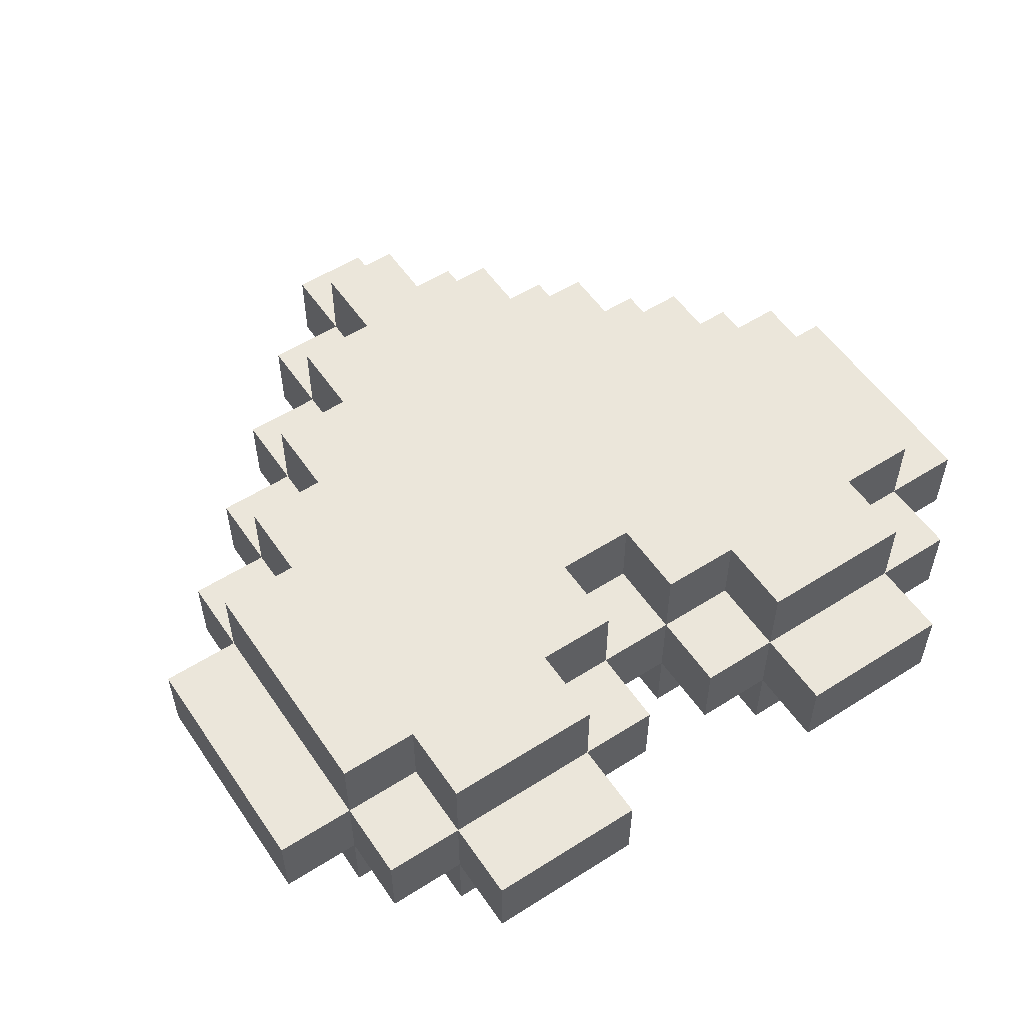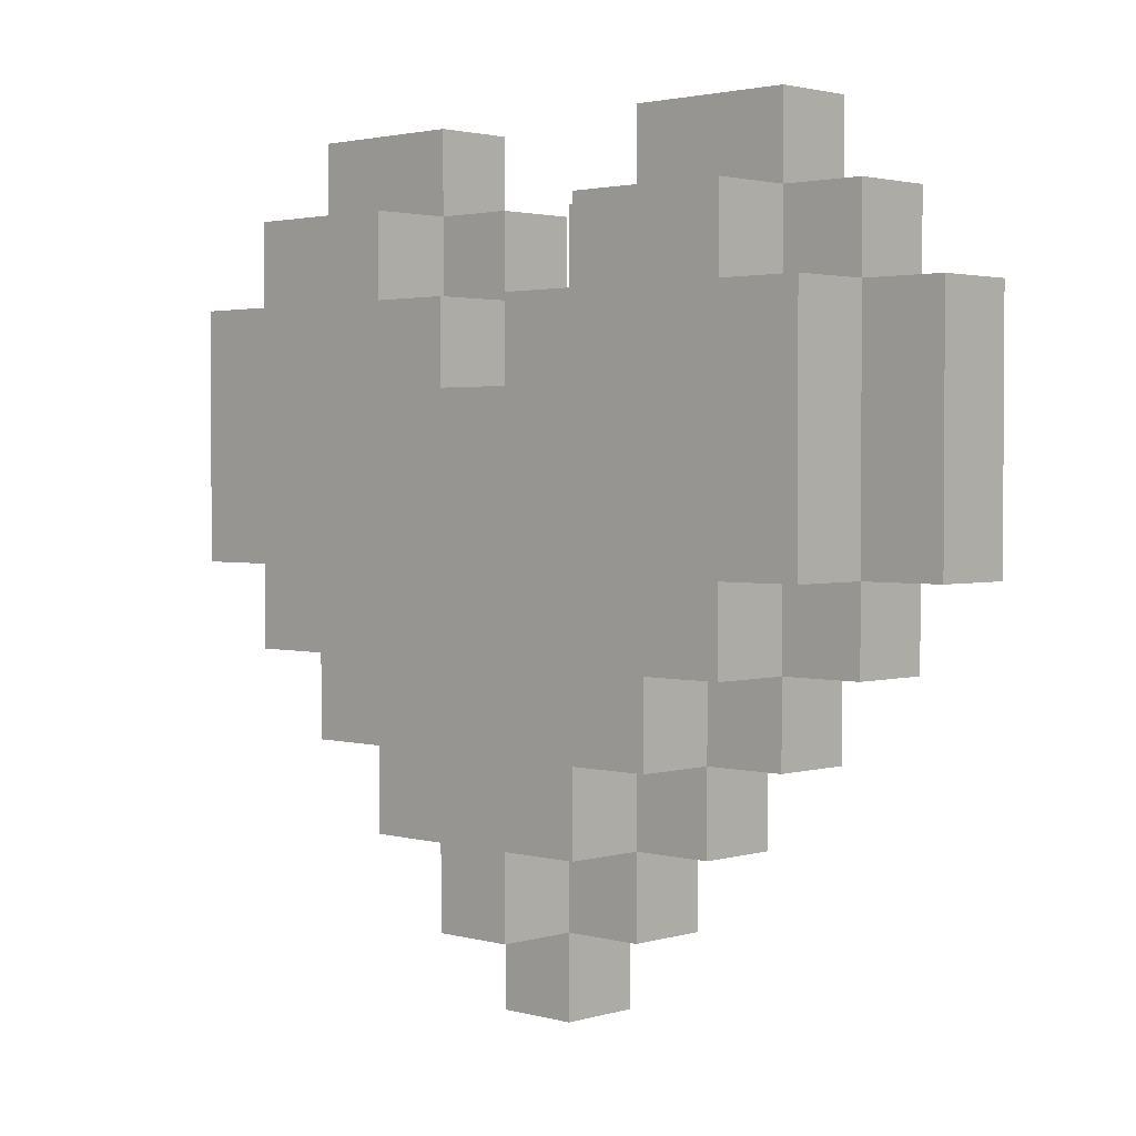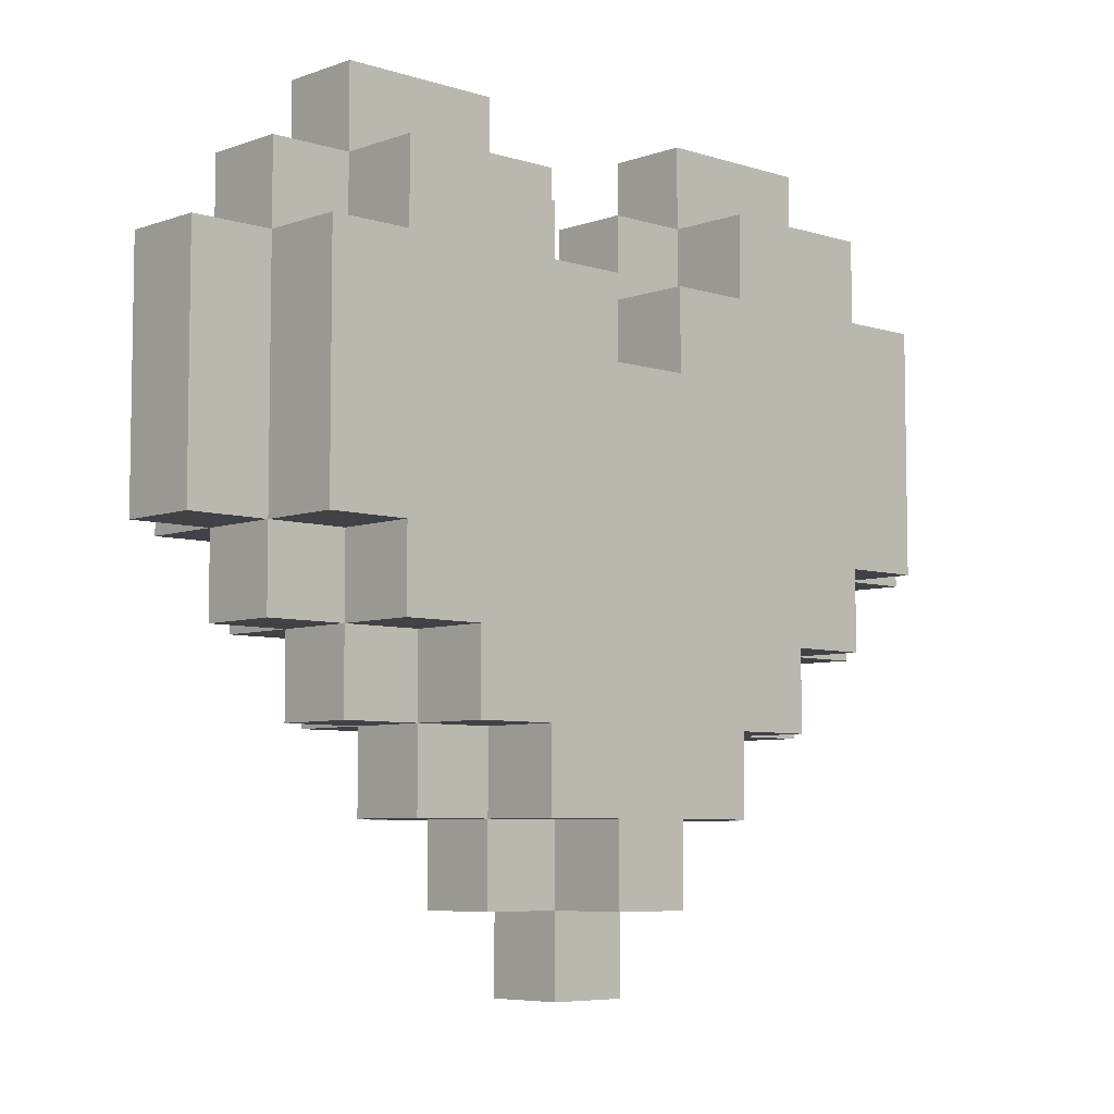
<metadata>
{"format":"obj","ext":"obj","renderer":"f3d","projection":"perspective","resolution":1024,"background":"white","views":[{"elev":55.0,"azim":146.2,"up":"+Z"},{"elev":2.2,"azim":43.8,"up":"+Y"},{"elev":-6.4,"azim":136.6,"up":"+Y"}]}
</metadata>
<code>
o
v -0.5 0.5 0
v -0.5 0.5 -0.1
v -0.5 0.8 0
v -0.5 0.8 -0.1
v -0.4 0.4 0
v -0.4 0.4 -0.1
v -0.4 0.5 0.1
v -0.4 0.5 0
v -0.4 0.5 -0.1
v -0.4 0.5 -0.2
v -0.4 0.7 0.1
v -0.4 0.7 0
v -0.4 0.7 -0.1
v -0.4 0.7 -0.2
v -0.4 0.8 0.1
v -0.4 0.8 0
v -0.4 0.8 -0.1
v -0.4 0.8 -0.2
v -0.4 0.9 0
v -0.4 0.9 -0.1
v -0.3 0.3 0
v -0.3 0.3 -0.1
v -0.3 0.4 0.1
v -0.3 0.4 0
v -0.3 0.4 -0.1
v -0.3 0.4 -0.2
v -0.3 0.5 0.1
v -0.3 0.5 0
v -0.3 0.5 -0.1
v -0.3 0.5 -0.2
v -0.3 0.8 0.1
v -0.3 0.8 0
v -0.3 0.8 -0.1
v -0.3 0.8 -0.2
v -0.3 0.9 0.1
v -0.3 0.9 0
v -0.3 0.9 -0.1
v -0.3 0.9 -0.2
v -0.3 1 0
v -0.3 1 -0.1
v -0.2 0.2 0
v -0.2 0.2 -0.1
v -0.2 0.3 0.1
v -0.2 0.3 0
v -0.2 0.3 -0.1
v -0.2 0.3 -0.2
v -0.2 0.4 0.1
v -0.2 0.4 0
v -0.2 0.4 -0.1
v -0.2 0.4 -0.2
v -0.1 0.1 0
v -0.1 0.1 -0.1
v -0.1 0.2 0.1
v -0.1 0.2 0
v -0.1 0.2 -0.1
v -0.1 0.2 -0.2
v -0.1 0.3 0.1
v -0.1 0.3 0
v -0.1 0.3 -0.1
v -0.1 0.3 -0.2
v 0 0 0
v 0 0 -0.1
v 0 0.1 0.1
v 0 0.1 0
v 0 0.1 -0.1
v 0 0.1 -0.2
v 0 0.2 0.1
v 0 0.2 0
v 0 0.2 -0.1
v 0 0.2 -0.2
v 0.1 0.7 0.1
v 0.1 0.7 0
v 0.1 0.7 -0.1
v 0.1 0.7 -0.2
v 0.1 0.8 0.1
v 0.1 0.8 0
v 0.1 0.8 -0.1
v 0.1 0.8 -0.2
v 0.1 0.9 0
v 0.1 0.9 -0.1
v 0.2 0.8 0.1
v 0.2 0.8 0
v 0.2 0.8 -0.1
v 0.2 0.8 -0.2
v 0.2 0.9 0.1
v 0.2 0.9 0
v 0.2 0.9 -0.1
v 0.2 0.9 -0.2
v 0.2 1 0
v 0.2 1 -0.1
v -0.1 0.8 0.1
v -0.1 0.8 0
v -0.1 0.8 -0.1
v -0.1 0.8 -0.2
v -0.1 0.9 0.1
v -0.1 0.9 0
v -0.1 0.9 -0.1
v -0.1 0.9 -0.2
v -0.1 1 0
v -0.1 1 -0.1
v 0 0.7 0.1
v 0 0.7 0
v 0 0.7 -0.1
v 0 0.7 -0.2
v 0 0.8 0.1
v 0 0.8 0
v 0 0.8 -0.1
v 0 0.8 -0.2
v 0 0.9 0
v 0 0.9 -0.1
v 0.1 0 0
v 0.1 0 -0.1
v 0.1 0.1 0.1
v 0.1 0.1 0
v 0.1 0.1 -0.1
v 0.1 0.1 -0.2
v 0.1 0.2 0.1
v 0.1 0.2 0
v 0.1 0.2 -0.1
v 0.1 0.2 -0.2
v 0.2 0.1 0
v 0.2 0.1 -0.1
v 0.2 0.2 0.1
v 0.2 0.2 0
v 0.2 0.2 -0.1
v 0.2 0.2 -0.2
v 0.2 0.3 0.1
v 0.2 0.3 0
v 0.2 0.3 -0.1
v 0.2 0.3 -0.2
v 0.3 0.2 0
v 0.3 0.2 -0.1
v 0.3 0.3 0.1
v 0.3 0.3 0
v 0.3 0.3 -0.1
v 0.3 0.3 -0.2
v 0.3 0.4 0.1
v 0.3 0.4 0
v 0.3 0.4 -0.1
v 0.3 0.4 -0.2
v 0.4 0.3 0
v 0.4 0.3 -0.1
v 0.4 0.4 0.1
v 0.4 0.4 0
v 0.4 0.4 -0.1
v 0.4 0.4 -0.2
v 0.4 0.5 0.1
v 0.4 0.5 0
v 0.4 0.5 -0.1
v 0.4 0.5 -0.2
v 0.4 0.8 0.1
v 0.4 0.8 0
v 0.4 0.8 -0.1
v 0.4 0.8 -0.2
v 0.4 0.9 0.1
v 0.4 0.9 0
v 0.4 0.9 -0.1
v 0.4 0.9 -0.2
v 0.4 1 0
v 0.4 1 -0.1
v 0.5 0.4 0
v 0.5 0.4 -0.1
v 0.5 0.5 0.1
v 0.5 0.5 0
v 0.5 0.5 -0.1
v 0.5 0.5 -0.2
v 0.5 0.7 0.1
v 0.5 0.7 0
v 0.5 0.7 -0.1
v 0.5 0.7 -0.2
v 0.5 0.8 0.1
v 0.5 0.8 0
v 0.5 0.8 -0.1
v 0.5 0.8 -0.2
v 0.5 0.9 0
v 0.5 0.9 -0.1
v 0.6 0.5 0
v 0.6 0.5 -0.1
v 0.6 0.8 0
v 0.6 0.8 -0.1
v -0.4 0.5 0.1
v -0.4 0.7 0.1
v -0.4 0.8 0.1
v -0.3 0.4 0.1
v -0.3 0.5 0.1
v -0.3 0.7 0.1
v -0.3 0.8 0.1
v -0.3 0.9 0.1
v -0.2 0.3 0.1
v -0.2 0.4 0.1
v -0.1 0.2 0.1
v -0.1 0.3 0.1
v -0.1 0.7 0.1
v -0.1 0.8 0.1
v -0.1 0.9 0.1
v 0 0.1 0.1
v 0 0.2 0.1
v 0 0.6 0.1
v 0 0.7 0.1
v 0 0.8 0.1
v 0.1 0.1 0.1
v 0.1 0.2 0.1
v 0.1 0.6 0.1
v 0.1 0.7 0.1
v 0.1 0.8 0.1
v 0.2 0.2 0.1
v 0.2 0.3 0.1
v 0.2 0.7 0.1
v 0.2 0.8 0.1
v 0.2 0.9 0.1
v 0.3 0.3 0.1
v 0.3 0.4 0.1
v 0.4 0.4 0.1
v 0.4 0.5 0.1
v 0.4 0.7 0.1
v 0.4 0.8 0.1
v 0.4 0.9 0.1
v 0.5 0.5 0.1
v 0.5 0.7 0.1
v 0.5 0.8 0.1
v -0.5 0.5 0
v -0.5 0.8 0
v -0.4 0.4 0
v -0.4 0.5 0
v -0.4 0.7 0
v -0.4 0.8 0
v -0.4 0.9 0
v -0.3 0.3 0
v -0.3 0.4 0
v -0.3 0.5 0
v -0.3 0.8 0
v -0.3 0.9 0
v -0.3 1 0
v -0.2 0.2 0
v -0.2 0.3 0
v -0.2 0.4 0
v -0.1 0.1 0
v -0.1 0.2 0
v -0.1 0.3 0
v -0.1 0.8 0
v -0.1 0.9 0
v -0.1 1 0
v 0 0 0
v 0 0.1 0
v 0 0.2 0
v 0 0.7 0
v 0 0.8 0
v 0 0.9 0
v 0.1 0 0
v 0.1 0.1 0
v 0.1 0.2 0
v 0.1 0.7 0
v 0.1 0.8 0
v 0.1 0.9 0
v 0.2 0.1 0
v 0.2 0.2 0
v 0.2 0.3 0
v 0.2 0.8 0
v 0.2 0.9 0
v 0.2 1 0
v 0.3 0.2 0
v 0.3 0.3 0
v 0.3 0.4 0
v 0.4 0.3 0
v 0.4 0.4 0
v 0.4 0.5 0
v 0.4 0.8 0
v 0.4 0.9 0
v 0.4 1 0
v 0.5 0.4 0
v 0.5 0.5 0
v 0.5 0.7 0
v 0.5 0.8 0
v 0.5 0.9 0
v 0.6 0.5 0
v 0.6 0.8 0
v -0.5 0.5 -0.1
v -0.5 0.8 -0.1
v -0.4 0.4 -0.1
v -0.4 0.5 -0.1
v -0.4 0.7 -0.1
v -0.4 0.8 -0.1
v -0.4 0.9 -0.1
v -0.3 0.3 -0.1
v -0.3 0.4 -0.1
v -0.3 0.5 -0.1
v -0.3 0.8 -0.1
v -0.3 0.9 -0.1
v -0.3 1 -0.1
v -0.2 0.2 -0.1
v -0.2 0.3 -0.1
v -0.2 0.4 -0.1
v -0.1 0.1 -0.1
v -0.1 0.2 -0.1
v -0.1 0.3 -0.1
v -0.1 0.8 -0.1
v -0.1 0.9 -0.1
v -0.1 1 -0.1
v 0 0 -0.1
v 0 0.1 -0.1
v 0 0.2 -0.1
v 0 0.7 -0.1
v 0 0.8 -0.1
v 0 0.9 -0.1
v 0.1 0 -0.1
v 0.1 0.1 -0.1
v 0.1 0.2 -0.1
v 0.1 0.7 -0.1
v 0.1 0.8 -0.1
v 0.1 0.9 -0.1
v 0.2 0.1 -0.1
v 0.2 0.2 -0.1
v 0.2 0.3 -0.1
v 0.2 0.8 -0.1
v 0.2 0.9 -0.1
v 0.2 1 -0.1
v 0.3 0.2 -0.1
v 0.3 0.3 -0.1
v 0.3 0.4 -0.1
v 0.4 0.3 -0.1
v 0.4 0.4 -0.1
v 0.4 0.5 -0.1
v 0.4 0.8 -0.1
v 0.4 0.9 -0.1
v 0.4 1 -0.1
v 0.5 0.4 -0.1
v 0.5 0.5 -0.1
v 0.5 0.7 -0.1
v 0.5 0.8 -0.1
v 0.5 0.9 -0.1
v 0.6 0.5 -0.1
v 0.6 0.8 -0.1
v -0.4 0.5 -0.2
v -0.4 0.7 -0.2
v -0.4 0.8 -0.2
v -0.3 0.4 -0.2
v -0.3 0.5 -0.2
v -0.3 0.7 -0.2
v -0.3 0.8 -0.2
v -0.3 0.9 -0.2
v -0.2 0.3 -0.2
v -0.2 0.4 -0.2
v -0.1 0.2 -0.2
v -0.1 0.3 -0.2
v -0.1 0.7 -0.2
v -0.1 0.8 -0.2
v -0.1 0.9 -0.2
v 0 0.1 -0.2
v 0 0.2 -0.2
v 0 0.6 -0.2
v 0 0.7 -0.2
v 0 0.8 -0.2
v 0.1 0.1 -0.2
v 0.1 0.2 -0.2
v 0.1 0.6 -0.2
v 0.1 0.7 -0.2
v 0.1 0.8 -0.2
v 0.2 0.2 -0.2
v 0.2 0.3 -0.2
v 0.2 0.7 -0.2
v 0.2 0.8 -0.2
v 0.2 0.9 -0.2
v 0.3 0.3 -0.2
v 0.3 0.4 -0.2
v 0.4 0.4 -0.2
v 0.4 0.5 -0.2
v 0.4 0.7 -0.2
v 0.4 0.8 -0.2
v 0.4 0.9 -0.2
v 0.5 0.5 -0.2
v 0.5 0.7 -0.2
v 0.5 0.8 -0.2
v 0 0 0
v 0.1 0 0
v 0 0 -0.1
v 0.1 0 -0.1
v 0 0.1 0.1
v 0.1 0.1 0.1
v -0.1 0.1 0
v 0 0.1 0
v 0.1 0.1 0
v 0.2 0.1 0
v -0.1 0.1 -0.1
v 0 0.1 -0.1
v 0.1 0.1 -0.1
v 0.2 0.1 -0.1
v 0 0.1 -0.2
v 0.1 0.1 -0.2
v -0.1 0.2 0.1
v 0 0.2 0.1
v 0.1 0.2 0.1
v 0.2 0.2 0.1
v -0.2 0.2 0
v -0.1 0.2 0
v 0 0.2 0
v 0.1 0.2 0
v 0.2 0.2 0
v 0.3 0.2 0
v -0.2 0.2 -0.1
v -0.1 0.2 -0.1
v 0 0.2 -0.1
v 0.1 0.2 -0.1
v 0.2 0.2 -0.1
v 0.3 0.2 -0.1
v -0.1 0.2 -0.2
v 0 0.2 -0.2
v 0.1 0.2 -0.2
v 0.2 0.2 -0.2
v -0.2 0.3 0.1
v -0.1 0.3 0.1
v 0.2 0.3 0.1
v 0.3 0.3 0.1
v -0.3 0.3 0
v -0.2 0.3 0
v -0.1 0.3 0
v 0.2 0.3 0
v 0.3 0.3 0
v 0.4 0.3 0
v -0.3 0.3 -0.1
v -0.2 0.3 -0.1
v -0.1 0.3 -0.1
v 0.2 0.3 -0.1
v 0.3 0.3 -0.1
v 0.4 0.3 -0.1
v -0.2 0.3 -0.2
v -0.1 0.3 -0.2
v 0.2 0.3 -0.2
v 0.3 0.3 -0.2
v -0.3 0.4 0.1
v -0.2 0.4 0.1
v 0.3 0.4 0.1
v 0.4 0.4 0.1
v -0.4 0.4 0
v -0.3 0.4 0
v -0.2 0.4 0
v 0.3 0.4 0
v 0.4 0.4 0
v 0.5 0.4 0
v -0.4 0.4 -0.1
v -0.3 0.4 -0.1
v -0.2 0.4 -0.1
v 0.3 0.4 -0.1
v 0.4 0.4 -0.1
v 0.5 0.4 -0.1
v -0.3 0.4 -0.2
v -0.2 0.4 -0.2
v 0.3 0.4 -0.2
v 0.4 0.4 -0.2
v -0.4 0.5 0.1
v -0.3 0.5 0.1
v 0.4 0.5 0.1
v 0.5 0.5 0.1
v -0.5 0.5 0
v -0.4 0.5 0
v -0.3 0.5 0
v 0.4 0.5 0
v 0.5 0.5 0
v 0.6 0.5 0
v -0.5 0.5 -0.1
v -0.4 0.5 -0.1
v -0.3 0.5 -0.1
v 0.4 0.5 -0.1
v 0.5 0.5 -0.1
v 0.6 0.5 -0.1
v -0.4 0.5 -0.2
v -0.3 0.5 -0.2
v 0.4 0.5 -0.2
v 0.5 0.5 -0.2
v 0 0.7 0.1
v 0.1 0.7 0.1
v 0 0.7 0
v 0.1 0.7 0
v 0 0.7 -0.1
v 0.1 0.7 -0.1
v 0 0.7 -0.2
v 0.1 0.7 -0.2
v -0.4 0.8 0.1
v -0.3 0.8 0.1
v -0.1 0.8 0.1
v 0 0.8 0.1
v 0.1 0.8 0.1
v 0.2 0.8 0.1
v 0.4 0.8 0.1
v 0.5 0.8 0.1
v -0.5 0.8 0
v -0.4 0.8 0
v -0.3 0.8 0
v -0.1 0.8 0
v 0 0.8 0
v 0.1 0.8 0
v 0.2 0.8 0
v 0.4 0.8 0
v 0.5 0.8 0
v 0.6 0.8 0
v -0.5 0.8 -0.1
v -0.4 0.8 -0.1
v -0.3 0.8 -0.1
v -0.1 0.8 -0.1
v 0 0.8 -0.1
v 0.1 0.8 -0.1
v 0.2 0.8 -0.1
v 0.4 0.8 -0.1
v 0.5 0.8 -0.1
v 0.6 0.8 -0.1
v -0.4 0.8 -0.2
v -0.3 0.8 -0.2
v -0.1 0.8 -0.2
v 0 0.8 -0.2
v 0.1 0.8 -0.2
v 0.2 0.8 -0.2
v 0.4 0.8 -0.2
v 0.5 0.8 -0.2
v -0.3 0.9 0.1
v -0.1 0.9 0.1
v 0.2 0.9 0.1
v 0.4 0.9 0.1
v -0.4 0.9 0
v -0.3 0.9 0
v -0.1 0.9 0
v 0 0.9 0
v 0.1 0.9 0
v 0.2 0.9 0
v 0.4 0.9 0
v 0.5 0.9 0
v -0.4 0.9 -0.1
v -0.3 0.9 -0.1
v -0.1 0.9 -0.1
v 0 0.9 -0.1
v 0.1 0.9 -0.1
v 0.2 0.9 -0.1
v 0.4 0.9 -0.1
v 0.5 0.9 -0.1
v -0.3 0.9 -0.2
v -0.1 0.9 -0.2
v 0.2 0.9 -0.2
v 0.4 0.9 -0.2
v -0.3 1 0
v -0.1 1 0
v 0.2 1 0
v 0.4 1 0
v -0.3 1 -0.1
v -0.1 1 -0.1
v 0.2 1 -0.1
v 0.4 1 -0.1
f 3 2 1
f 4 2 3
f 8 6 5
f 9 6 8
f 11 8 7
f 12 8 11
f 13 10 9
f 14 10 13
f 15 12 11
f 16 12 15
f 17 14 13
f 18 14 17
f 19 17 16
f 20 17 19
f 24 22 21
f 25 22 24
f 27 24 23
f 28 24 27
f 29 26 25
f 30 26 29
f 35 32 31
f 36 32 35
f 37 34 33
f 38 34 37
f 39 37 36
f 40 37 39
f 44 42 41
f 45 42 44
f 47 44 43
f 48 44 47
f 49 46 45
f 50 46 49
f 54 52 51
f 55 52 54
f 57 54 53
f 58 54 57
f 59 56 55
f 60 56 59
f 64 62 61
f 65 62 64
f 67 64 63
f 68 64 67
f 69 66 65
f 70 66 69
f 75 72 71
f 76 72 75
f 77 74 73
f 78 74 77
f 79 77 76
f 80 77 79
f 85 82 81
f 86 82 85
f 87 84 83
f 88 84 87
f 89 87 86
f 90 87 89
f 91 92 95
f 95 92 96
f 93 94 97
f 97 94 98
f 96 97 99
f 99 97 100
f 101 102 105
f 105 102 106
f 103 104 107
f 107 104 108
f 106 107 109
f 109 107 110
f 111 112 114
f 114 112 115
f 113 114 117
f 117 114 118
f 115 116 119
f 119 116 120
f 121 122 124
f 124 122 125
f 123 124 127
f 127 124 128
f 125 126 129
f 129 126 130
f 131 132 134
f 134 132 135
f 133 134 137
f 137 134 138
f 135 136 139
f 139 136 140
f 141 142 144
f 144 142 145
f 143 144 147
f 147 144 148
f 145 146 149
f 149 146 150
f 151 152 155
f 155 152 156
f 153 154 157
f 157 154 158
f 156 157 159
f 159 157 160
f 161 162 164
f 164 162 165
f 163 164 167
f 167 164 168
f 165 166 169
f 169 166 170
f 167 168 171
f 171 168 172
f 169 170 173
f 173 170 174
f 172 173 175
f 175 173 176
f 177 178 179
f 179 178 180
f 185 182 181
f 186 183 182
f 186 182 185
f 187 183 186
f 190 185 184
f 190 186 185
f 190 187 186
f 192 190 189
f 193 187 190
f 193 190 192
f 194 188 187
f 194 187 193
f 195 188 194
f 197 193 192
f 197 192 191
f 198 193 197
f 199 194 193
f 199 193 198
f 200 194 199
f 201 198 197
f 201 197 196
f 202 198 201
f 203 199 198
f 203 198 202
f 204 199 203
f 206 203 202
f 206 204 203
f 207 204 206
f 208 205 204
f 208 204 207
f 209 205 208
f 211 209 208
f 211 208 207
f 212 209 211
f 213 209 212
f 214 209 213
f 215 209 214
f 216 210 209
f 216 209 215
f 217 210 216
f 218 215 214
f 219 216 215
f 219 215 218
f 220 216 219
f 224 222 221
f 225 222 224
f 226 222 225
f 229 224 223
f 230 224 229
f 231 227 226
f 232 227 231
f 235 229 228
f 236 229 235
f 238 235 234
f 239 235 238
f 241 233 232
f 242 233 241
f 244 238 237
f 245 238 244
f 247 241 240
f 248 241 247
f 249 244 243
f 250 244 249
f 252 247 246
f 253 247 252
f 255 251 250
f 256 251 255
f 258 254 253
f 259 254 258
f 261 257 256
f 262 257 261
f 264 263 262
f 265 263 264
f 268 260 259
f 269 260 268
f 270 266 265
f 271 266 270
f 273 268 267
f 274 268 273
f 275 272 271
f 275 273 272
f 276 273 275
f 277 278 280
f 280 278 281
f 281 278 282
f 279 280 285
f 285 280 286
f 282 283 287
f 287 283 288
f 284 285 291
f 291 285 292
f 290 291 294
f 294 291 295
f 288 289 297
f 297 289 298
f 293 294 300
f 300 294 301
f 296 297 303
f 303 297 304
f 299 300 305
f 305 300 306
f 302 303 308
f 308 303 309
f 306 307 311
f 311 307 312
f 309 310 314
f 314 310 315
f 312 313 317
f 317 313 318
f 318 319 320
f 320 319 321
f 315 316 324
f 324 316 325
f 321 322 326
f 326 322 327
f 323 324 329
f 329 324 330
f 327 328 331
f 328 329 331
f 331 329 332
f 333 334 337
f 334 335 338
f 337 334 338
f 338 335 339
f 336 337 342
f 337 338 342
f 338 339 342
f 341 342 344
f 342 339 345
f 344 342 345
f 339 340 346
f 345 339 346
f 346 340 347
f 344 345 349
f 343 344 349
f 349 345 350
f 345 346 351
f 350 345 351
f 351 346 352
f 349 350 353
f 348 349 353
f 353 350 354
f 350 351 355
f 354 350 355
f 355 351 356
f 354 355 358
f 355 356 358
f 358 356 359
f 356 357 360
f 359 356 360
f 360 357 361
f 360 361 363
f 359 360 363
f 363 361 364
f 364 361 365
f 365 361 366
f 366 361 367
f 361 362 368
f 367 361 368
f 368 362 369
f 366 367 370
f 367 368 371
f 370 367 371
f 371 368 372
f 375 374 373
f 376 374 375
f 380 378 377
f 381 378 380
f 383 380 379
f 384 380 383
f 385 382 381
f 386 382 385
f 387 385 384
f 388 385 387
f 394 390 389
f 395 390 394
f 396 392 391
f 397 392 396
f 399 394 393
f 400 394 399
f 403 398 397
f 404 398 403
f 405 401 400
f 406 401 405
f 407 403 402
f 408 403 407
f 414 410 409
f 415 410 414
f 416 412 411
f 417 412 416
f 419 414 413
f 420 414 419
f 423 418 417
f 424 418 423
f 425 421 420
f 426 421 425
f 427 423 422
f 428 423 427
f 434 430 429
f 435 430 434
f 436 432 431
f 437 432 436
f 439 434 433
f 440 434 439
f 443 438 437
f 444 438 443
f 445 441 440
f 446 441 445
f 447 443 442
f 448 443 447
f 454 450 449
f 455 450 454
f 456 452 451
f 457 452 456
f 459 454 453
f 460 454 459
f 463 458 457
f 464 458 463
f 465 461 460
f 466 461 465
f 467 463 462
f 468 463 467
f 469 470 471
f 471 470 472
f 473 474 475
f 475 474 476
f 477 478 486
f 486 478 487
f 479 480 488
f 488 480 489
f 481 482 490
f 490 482 491
f 483 484 492
f 492 484 493
f 485 486 495
f 495 486 496
f 489 490 499
f 499 490 500
f 493 494 503
f 503 494 504
f 496 497 505
f 505 497 506
f 498 499 507
f 507 499 508
f 500 501 509
f 509 501 510
f 502 503 511
f 511 503 512
f 513 514 518
f 518 514 519
f 515 516 522
f 522 516 523
f 517 518 525
f 525 518 526
f 519 520 527
f 527 520 528
f 521 522 529
f 529 522 530
f 523 524 531
f 531 524 532
f 526 527 533
f 533 527 534
f 530 531 535
f 535 531 536
f 537 538 541
f 541 538 542
f 539 540 543
f 543 540 544

</code>
